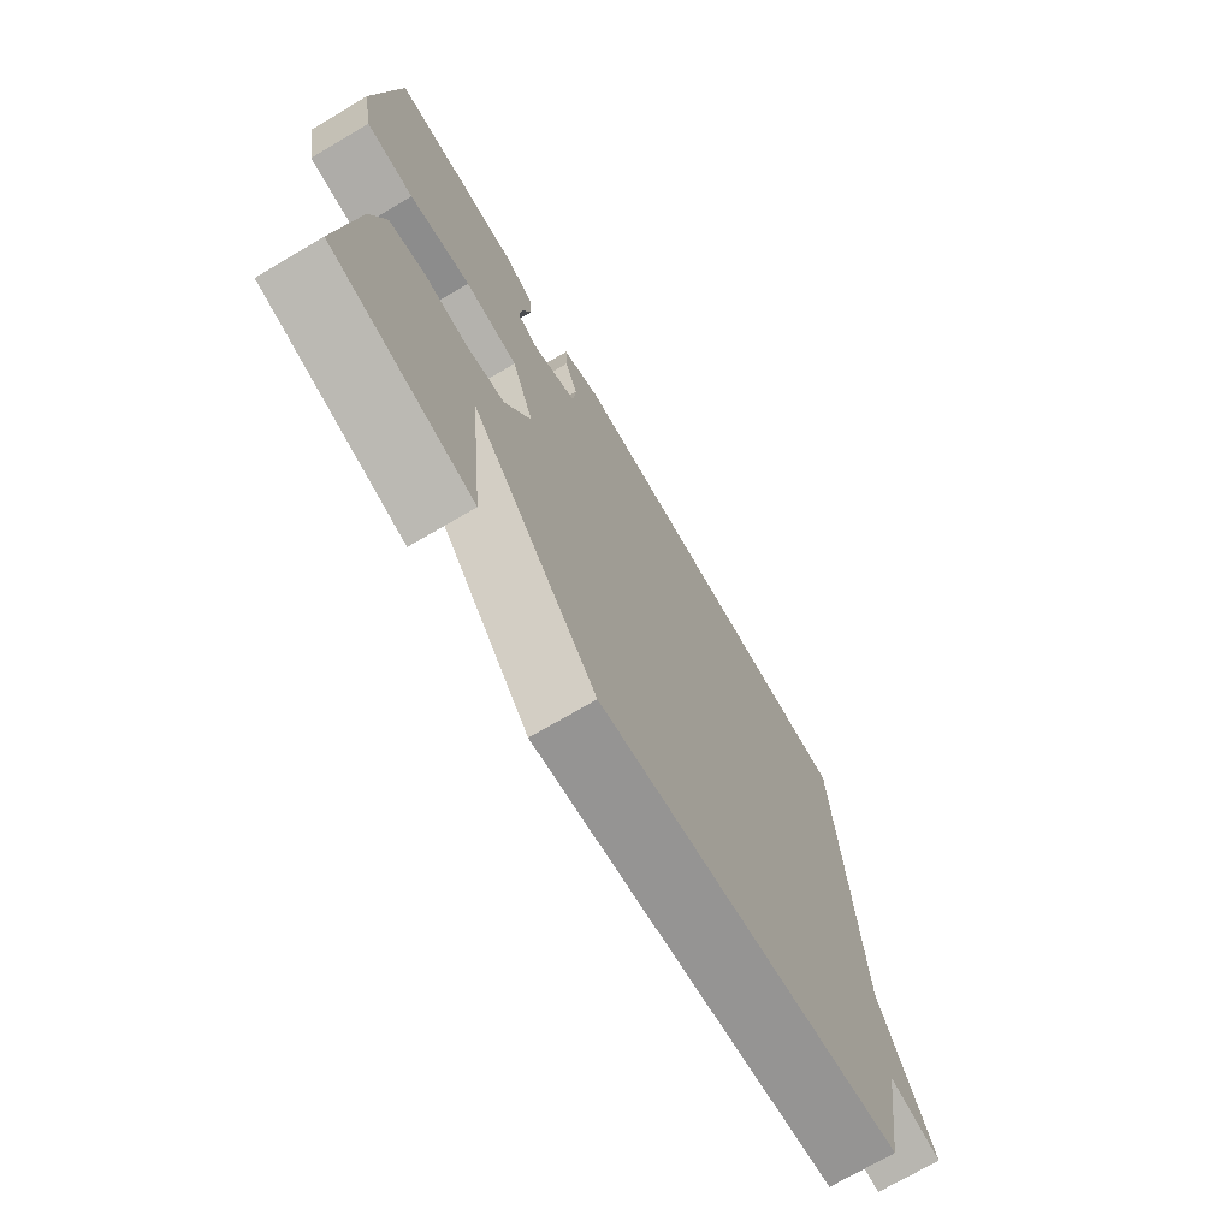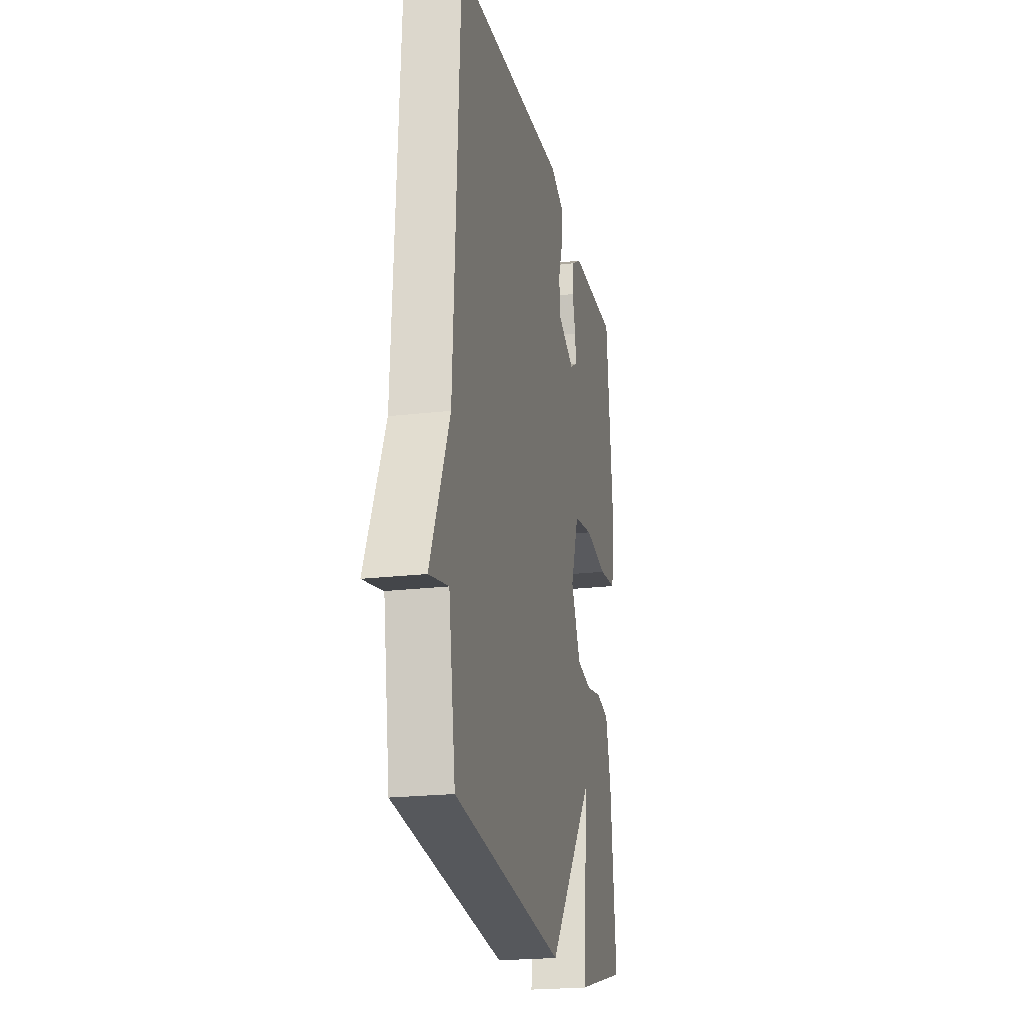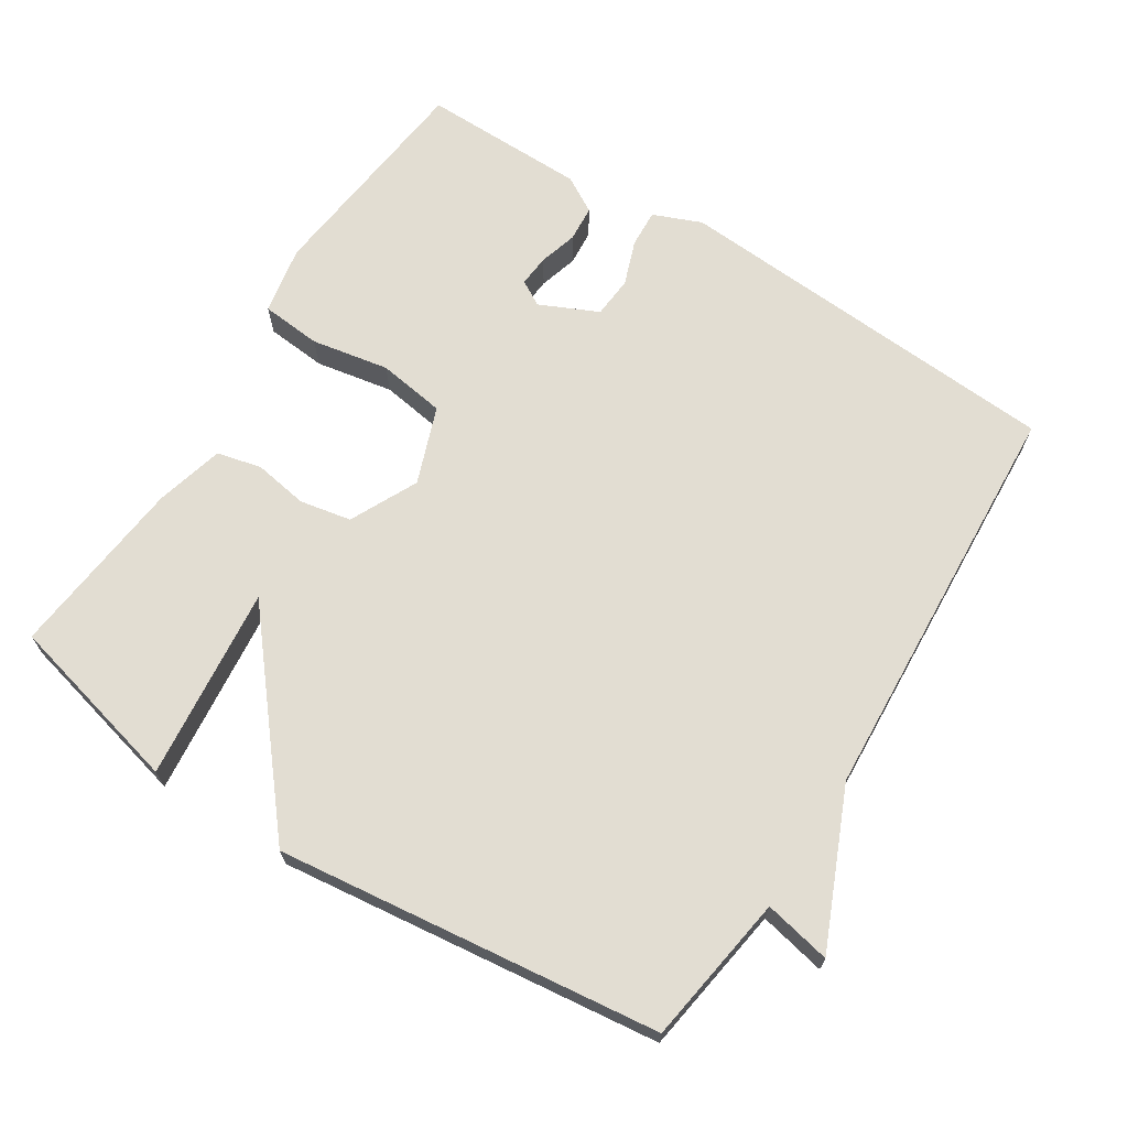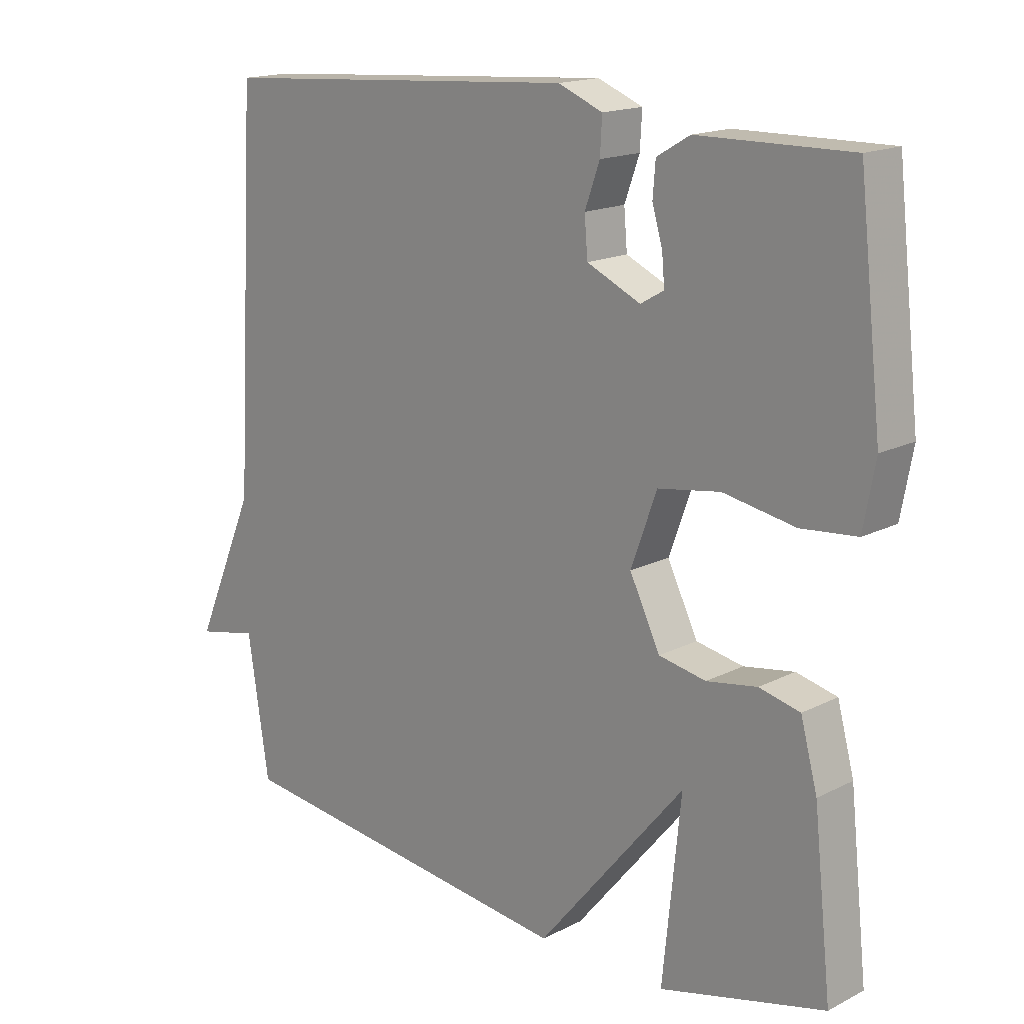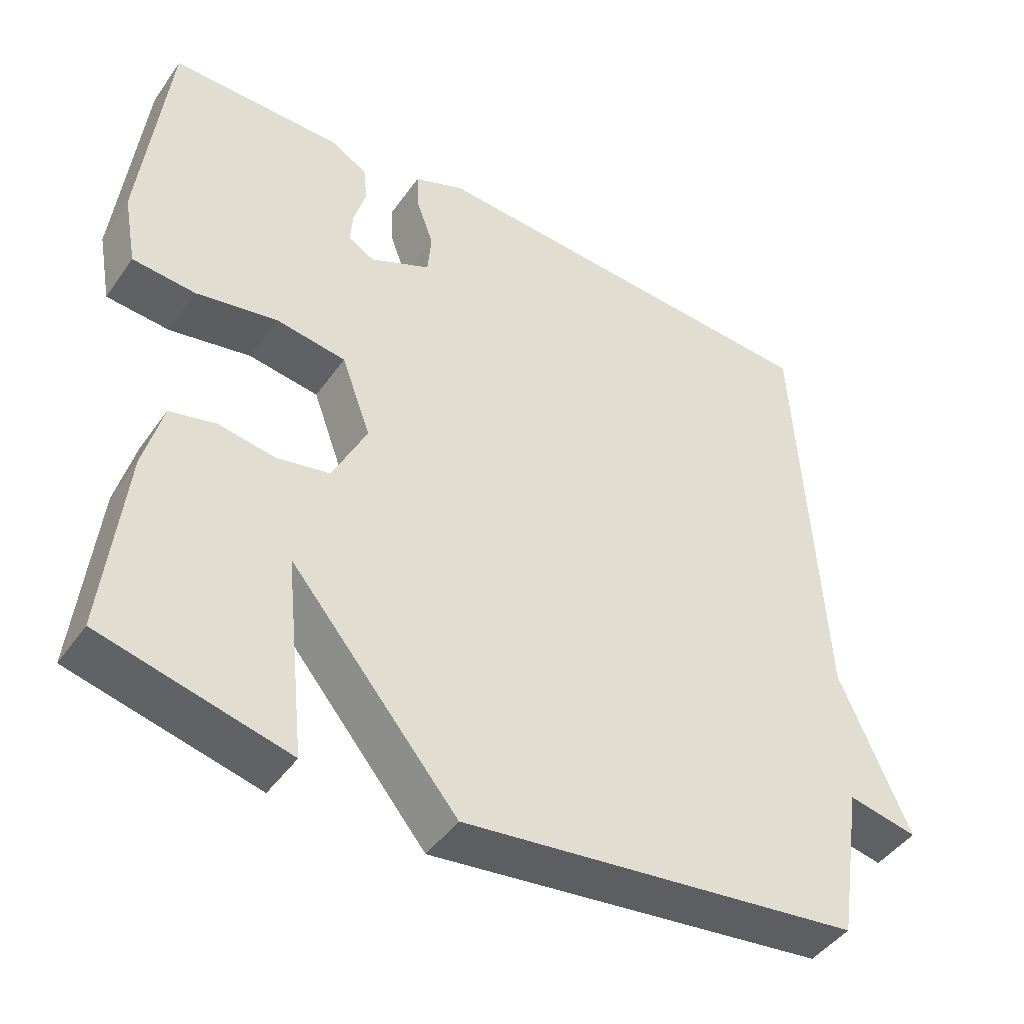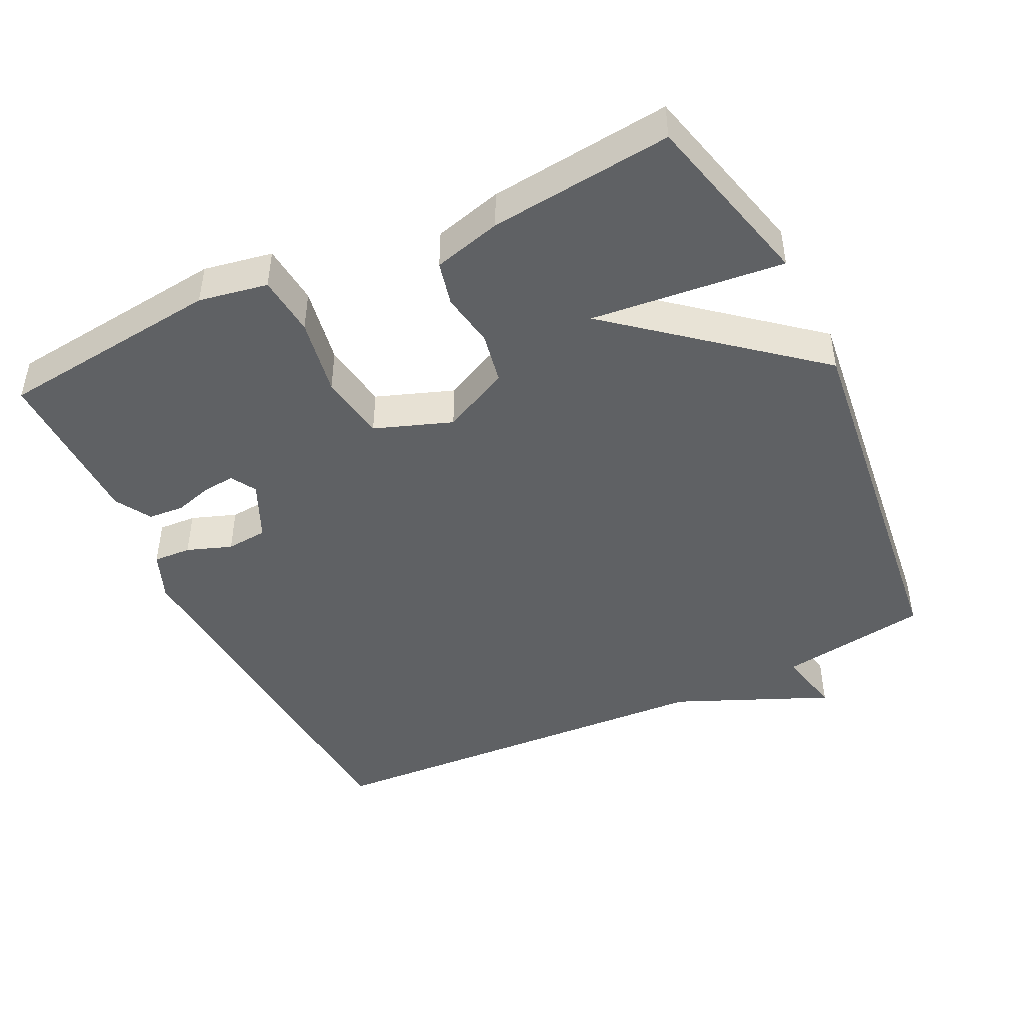
<metadata>
{"format":"obj","ext":"obj","renderer":"f3d","projection":"perspective","resolution":1024,"background":"white","views":[{"elev":-72.7,"azim":120.5,"up":"+Z"},{"elev":-21.4,"azim":-78.2,"up":"+Z"},{"elev":68.2,"azim":-147.7,"up":"+Y"},{"elev":16.5,"azim":44.0,"up":"+Z"},{"elev":-44.7,"azim":147.2,"up":"+Z"},{"elev":-45.6,"azim":115.9,"up":"+Y"}]}
</metadata>
<code>
v -0.5 0.07 0.5
v 0.063 0.07 0.538
v 0.132 0.07 0.51
v 0.129 0.07 0.456
v 0.106 0.07 0.392
v 0.111 0.07 0.333
v 0.194 0.07 0.295
v 0.23 0.07 0.316
v 0.226 0.07 0.361
v 0.21 0.07 0.416
v 0.214 0.07 0.467
v 0.265 0.07 0.497
v 0.5 0.07 0.5
v 0.536 0.07 0.18
v 0.518 0.07 0.082
v 0.432 0.07 0.074
v 0.321 0.07 0.094
v 0.225 0.07 0.079
v 0.185 0.07 -0.031
v 0.232 0.07 -0.127
v 0.305 0.07 -0.141
v 0.383 0.07 -0.128
v 0.446 0.07 -0.143
v 0.472 0.07 -0.24
v 0.5 0.07 -0.5
v 0.245 0.07 -0.564
v 0.273 0.07 -0.289
v 0.045 0.07 -0.564
v -0.5 0.07 -0.5
v -0.533 0.07 -0.286
v -0.628 0.07 -0.306
v -0.533 0.07 -0.086
v -0.5 0 0.5
v 0.063 0 0.538
v 0.132 0 0.51
v 0.129 0 0.456
v 0.106 0 0.392
v 0.111 0 0.333
v 0.194 0 0.295
v 0.23 0 0.316
v 0.226 0 0.361
v 0.21 0 0.416
v 0.214 0 0.467
v 0.265 0 0.497
v 0.5 0 0.5
v 0.536 0 0.18
v 0.518 0 0.082
v 0.432 0 0.074
v 0.321 0 0.094
v 0.225 0 0.079
v 0.185 0 -0.031
v 0.232 0 -0.127
v 0.305 0 -0.141
v 0.383 0 -0.128
v 0.446 0 -0.143
v 0.472 0 -0.24
v 0.5 0 -0.5
v 0.245 0 -0.564
v 0.273 0 -0.289
v 0.045 0 -0.564
v -0.5 0 -0.5
v -0.533 0 -0.286
v -0.628 0 -0.306
v -0.533 0 -0.086
f 30 31 32
f 30 32 1
f 29 30 1
f 28 29 1
f 27 28 1
f 25 26 27
f 24 25 27
f 23 24 27
f 22 23 27
f 21 22 27
f 20 21 27
f 19 20 27 1
f 18 19 1
f 17 18 1
f 15 16 17
f 14 15 17
f 13 14 17
f 12 13 17
f 11 12 17
f 10 11 17
f 9 10 17
f 8 9 17
f 7 8 17
f 6 7 17 1
f 5 6 1 2
f 2 3 4 5
f 64 63 62
f 33 64 62
f 33 62 61
f 33 61 60
f 33 60 59
f 59 58 57
f 59 57 56
f 59 56 55
f 59 55 54
f 59 54 53
f 59 53 52
f 33 59 52 51
f 33 51 50
f 33 50 49
f 49 48 47
f 49 47 46
f 49 46 45
f 49 45 44
f 49 44 43
f 49 43 42
f 49 42 41
f 49 41 40
f 49 40 39
f 33 49 39 38
f 34 33 38 37
f 37 36 35 34
f 1 33 34 2
f 2 34 35 3
f 3 35 36 4
f 4 36 37 5
f 5 37 38 6
f 6 38 39 7
f 7 39 40 8
f 8 40 41 9
f 9 41 42 10
f 10 42 43 11
f 11 43 44 12
f 12 44 45 13
f 13 45 46 14
f 14 46 47 15
f 15 47 48 16
f 16 48 49 17
f 17 49 50 18
f 18 50 51 19
f 19 51 52 20
f 20 52 53 21
f 21 53 54 22
f 22 54 55 23
f 23 55 56 24
f 24 56 57 25
f 25 57 58 26
f 26 58 59 27
f 27 59 60 28
f 28 60 61 29
f 29 61 62 30
f 30 62 63 31
f 31 63 64 32
f 32 64 33 1

</code>
